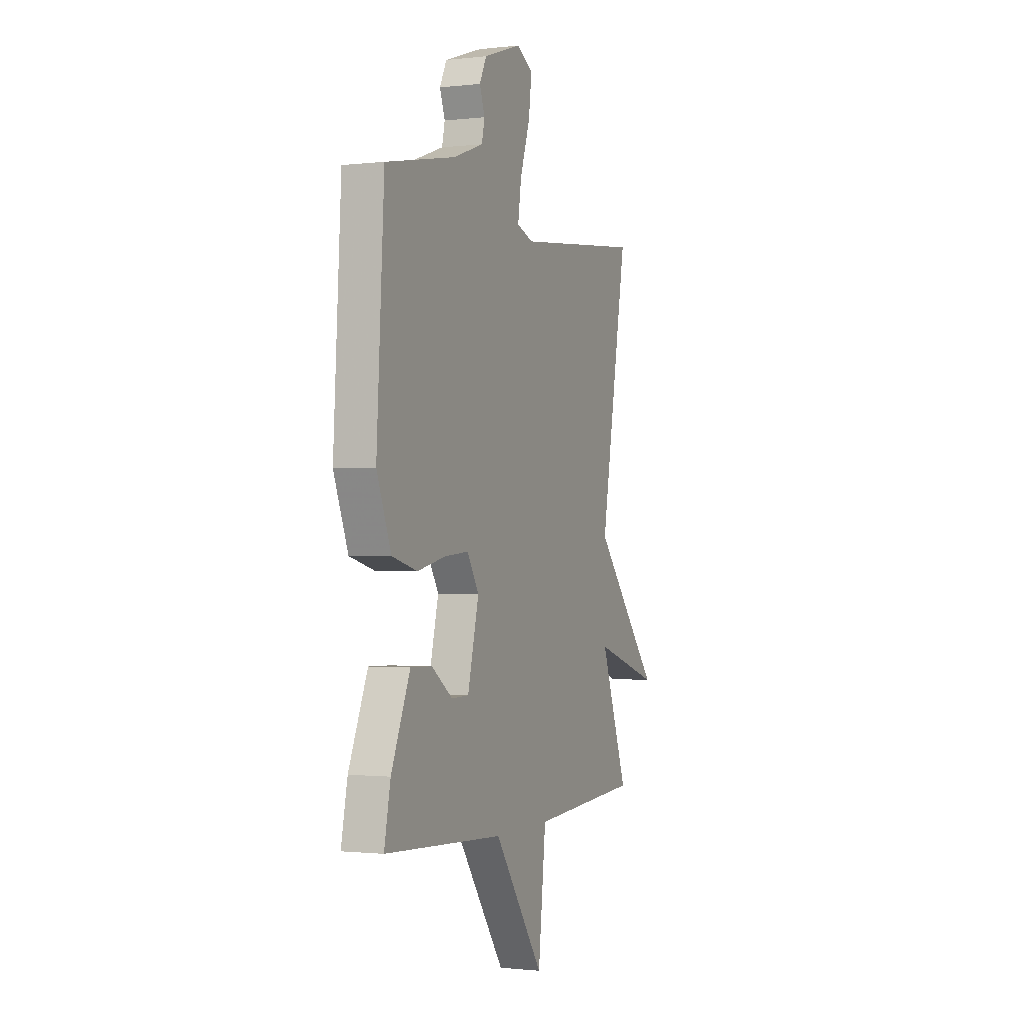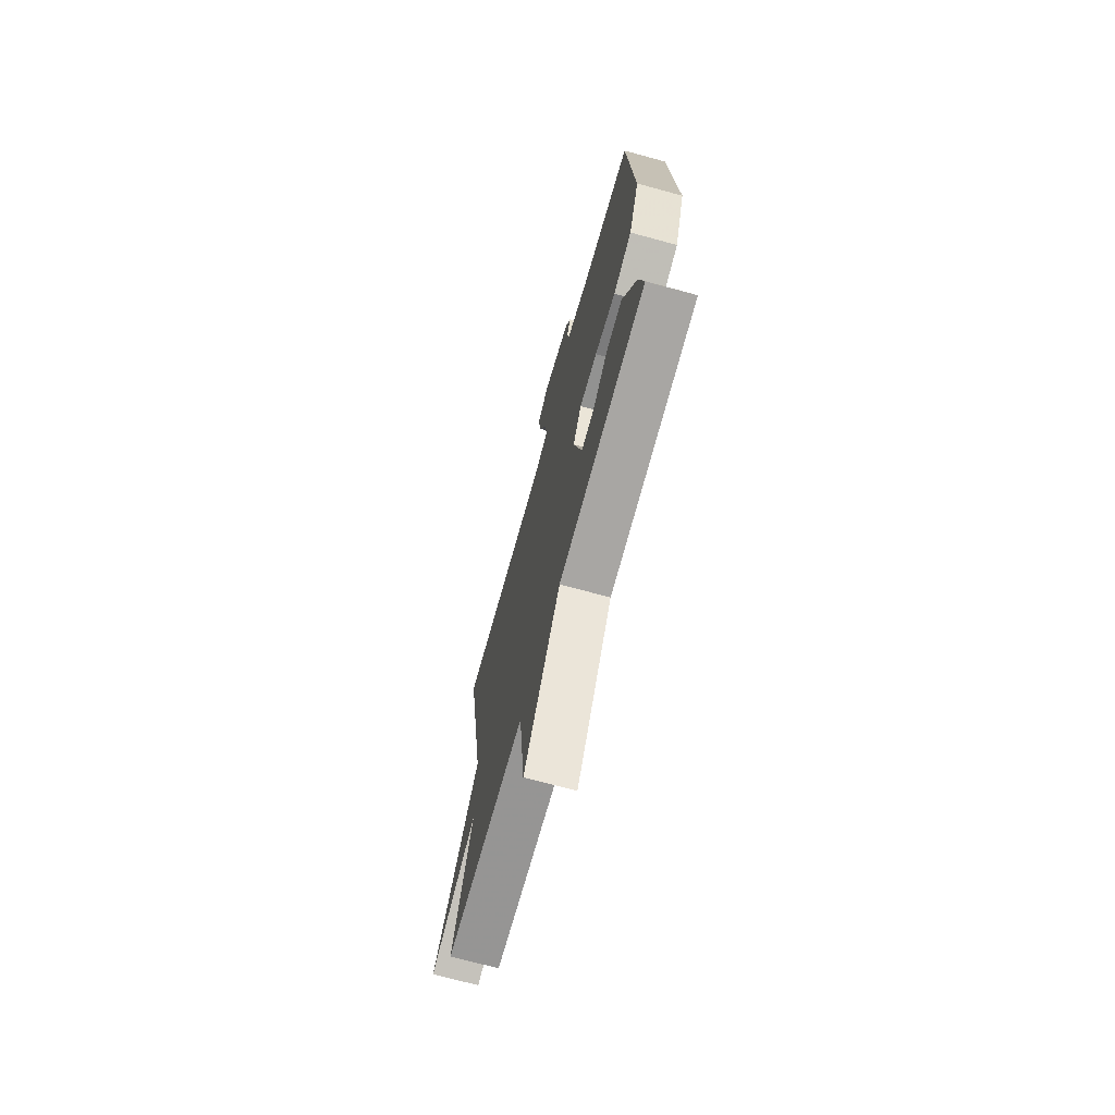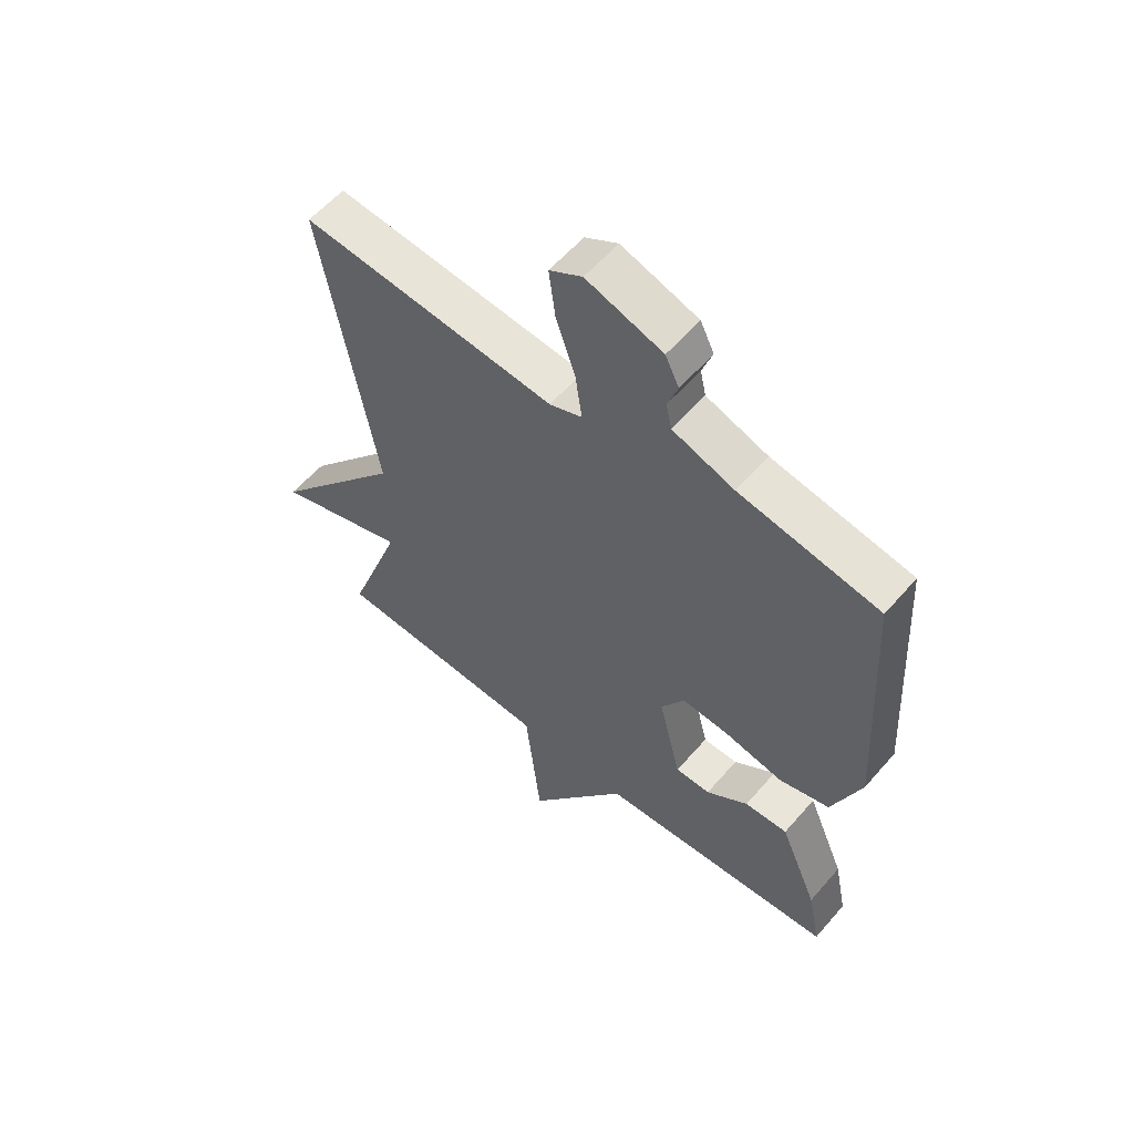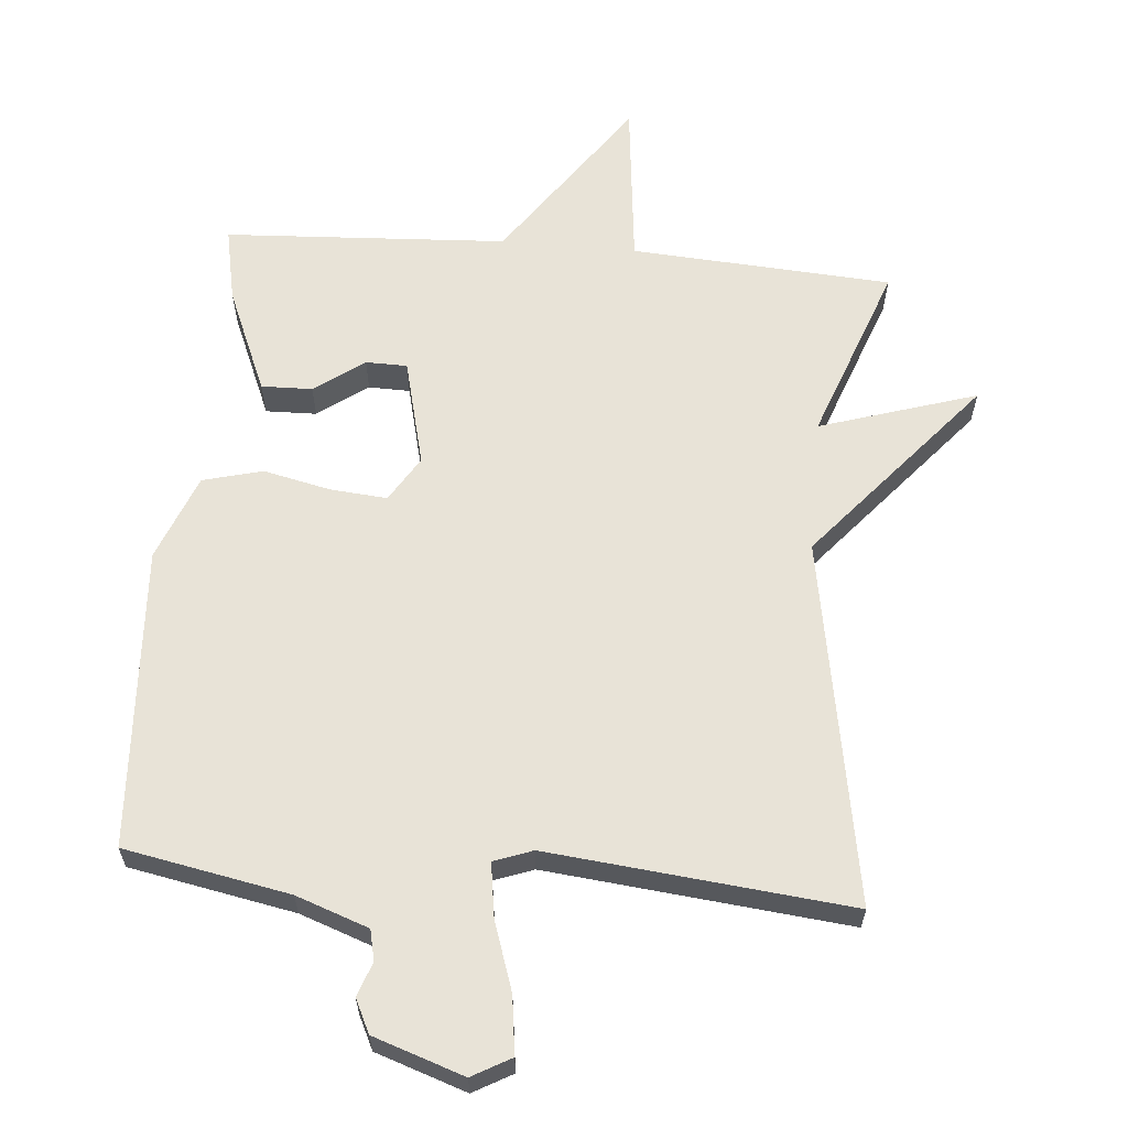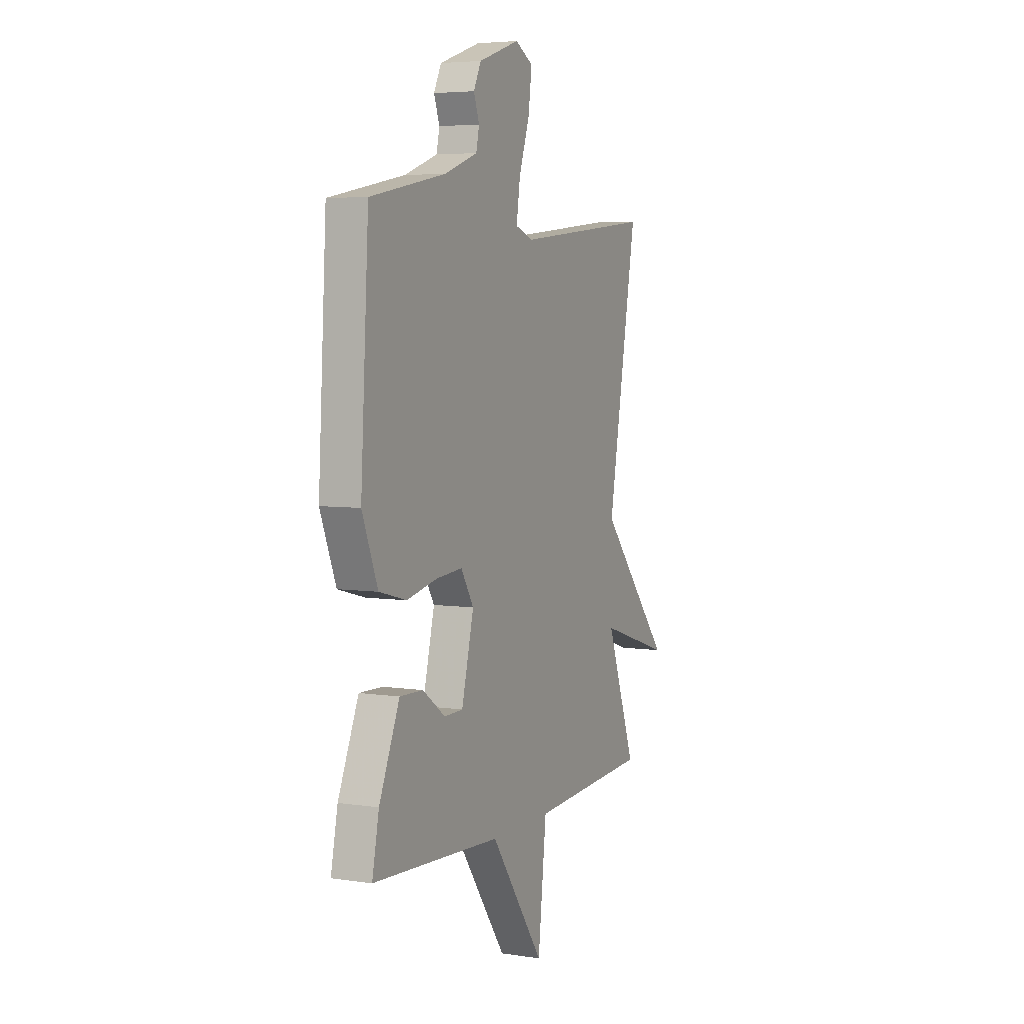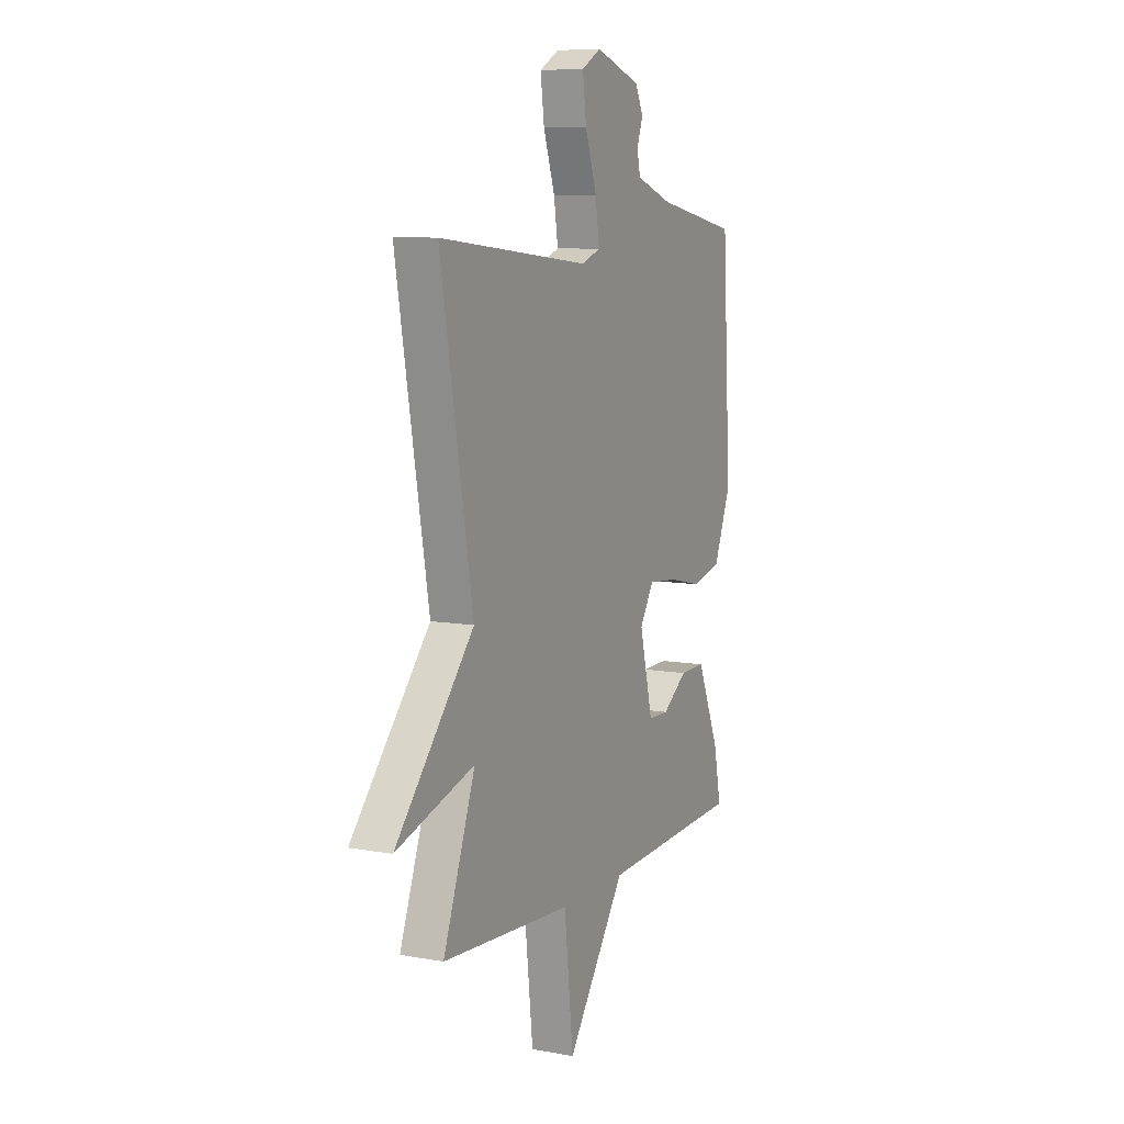
<metadata>
{"format":"obj","ext":"obj","renderer":"f3d","projection":"perspective","resolution":1024,"background":"white","views":[{"elev":-0.9,"azim":-67.0,"up":"+Z"},{"elev":-71.0,"azim":-105.2,"up":"+Z"},{"elev":57.7,"azim":-139.7,"up":"+Z"},{"elev":62.0,"azim":5.0,"up":"+Y"},{"elev":5.2,"azim":-64.7,"up":"+Z"},{"elev":8.5,"azim":116.2,"up":"+Z"}]}
</metadata>
<code>
v -0.5 0.07 -0.5
v -0.478 0.07 -0.391
v -0.412 0.07 -0.236
v -0.337 0.07 -0.238
v -0.264 0.07 -0.291
v -0.203 0.07 -0.29
v -0.164 0.07 -0.132
v -0.205 0.07 -0.065
v -0.289 0.07 -0.072
v -0.388 0.07 -0.094
v -0.476 0.07 -0.071
v -0.526 0.07 0.056
v -0.5 0.07 0.5
v -0.257 0.07 0.546
v -0.15 0.07 0.584
v -0.14 0.07 0.629
v -0.158 0.07 0.679
v -0.134 0.07 0.728
v -0.001 0.07 0.773
v 0.056 0.07 0.741
v 0.045 0.07 0.657
v 0.011 0.07 0.556
v -0.001 0.07 0.476
v 0.056 0.07 0.455
v 0.5 0.07 0.5
v 0.405 0.07 -0.039
v 0.636 0.07 -0.312
v 0.405 0.07 -0.239
v 0.5 0.07 -0.5
v 0.116 0.07 -0.524
v 0.089 0.07 -0.771
v -0.084 0.07 -0.524
v -0.5 0 -0.5
v -0.478 0 -0.391
v -0.412 0 -0.236
v -0.337 0 -0.238
v -0.264 0 -0.291
v -0.203 0 -0.29
v -0.164 0 -0.132
v -0.205 0 -0.065
v -0.289 0 -0.072
v -0.388 0 -0.094
v -0.476 0 -0.071
v -0.526 0 0.056
v -0.5 0 0.5
v -0.257 0 0.546
v -0.15 0 0.584
v -0.14 0 0.629
v -0.158 0 0.679
v -0.134 0 0.728
v -0.001 0 0.773
v 0.056 0 0.741
v 0.045 0 0.657
v 0.011 0 0.556
v -0.001 0 0.476
v 0.056 0 0.455
v 0.5 0 0.5
v 0.405 0 -0.039
v 0.636 0 -0.312
v 0.405 0 -0.239
v 0.5 0 -0.5
v 0.116 0 -0.524
v 0.089 0 -0.771
v -0.084 0 -0.524
f 30 31 32
f 32 1 2
f 30 32 2
f 29 30 2
f 28 29 2
f 26 27 28
f 24 25 26
f 23 24 26 28
f 20 21 22
f 19 20 22
f 18 19 22
f 17 18 22
f 16 17 22
f 15 16 22 23
f 14 15 23 28
f 12 13 14
f 11 12 14
f 10 11 14
f 9 10 14
f 8 9 14
f 7 8 14 28
f 2 3 4 5
f 2 5 6
f 28 2 6
f 6 7 28
f 64 63 62
f 34 33 64
f 34 64 62
f 34 62 61
f 34 61 60
f 60 59 58
f 58 57 56
f 60 58 56 55
f 54 53 52
f 54 52 51
f 54 51 50
f 54 50 49
f 54 49 48
f 55 54 48 47
f 60 55 47 46
f 46 45 44
f 46 44 43
f 46 43 42
f 46 42 41
f 46 41 40
f 60 46 40 39
f 37 36 35 34
f 38 37 34
f 38 34 60
f 60 39 38
f 1 33 34 2
f 2 34 35 3
f 3 35 36 4
f 4 36 37 5
f 5 37 38 6
f 6 38 39 7
f 7 39 40 8
f 8 40 41 9
f 9 41 42 10
f 10 42 43 11
f 11 43 44 12
f 12 44 45 13
f 13 45 46 14
f 14 46 47 15
f 15 47 48 16
f 16 48 49 17
f 17 49 50 18
f 18 50 51 19
f 19 51 52 20
f 20 52 53 21
f 21 53 54 22
f 22 54 55 23
f 23 55 56 24
f 24 56 57 25
f 25 57 58 26
f 26 58 59 27
f 27 59 60 28
f 28 60 61 29
f 29 61 62 30
f 30 62 63 31
f 31 63 64 32
f 32 64 33 1

</code>
